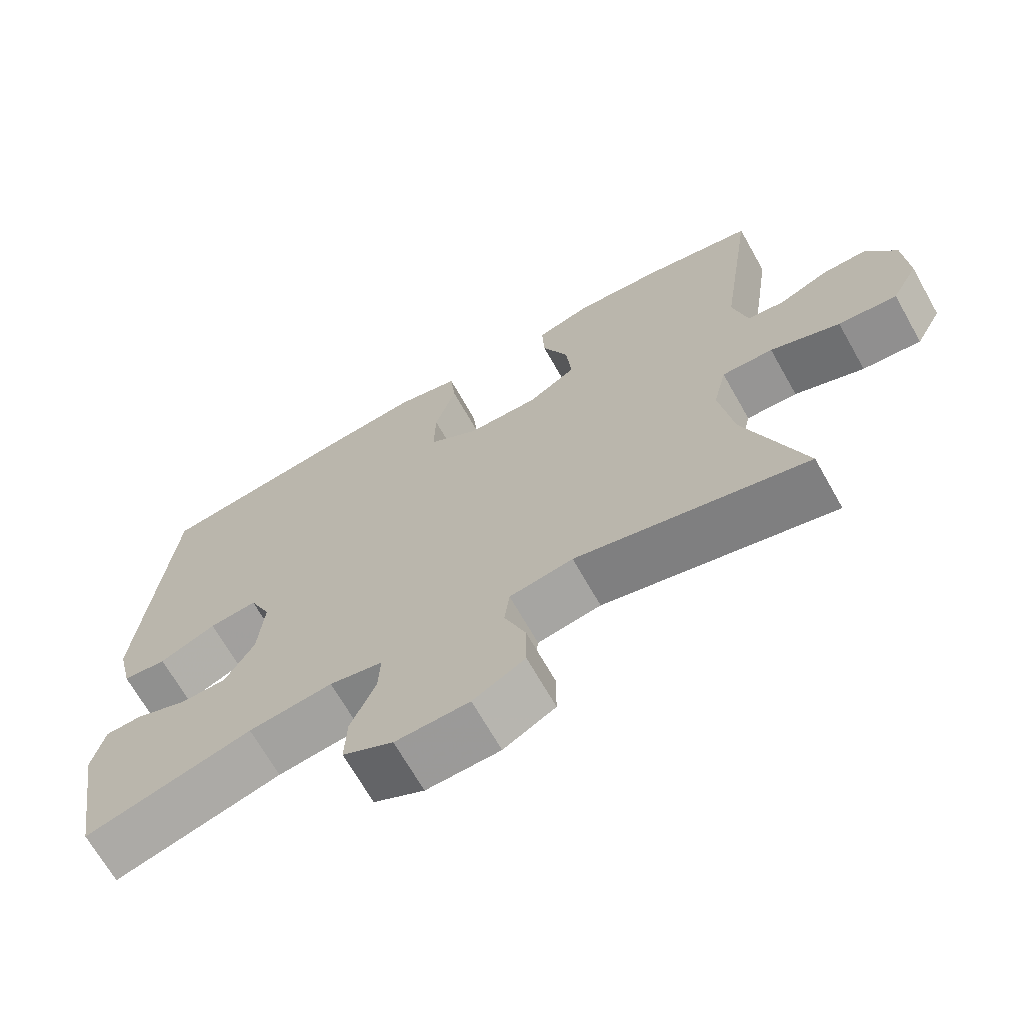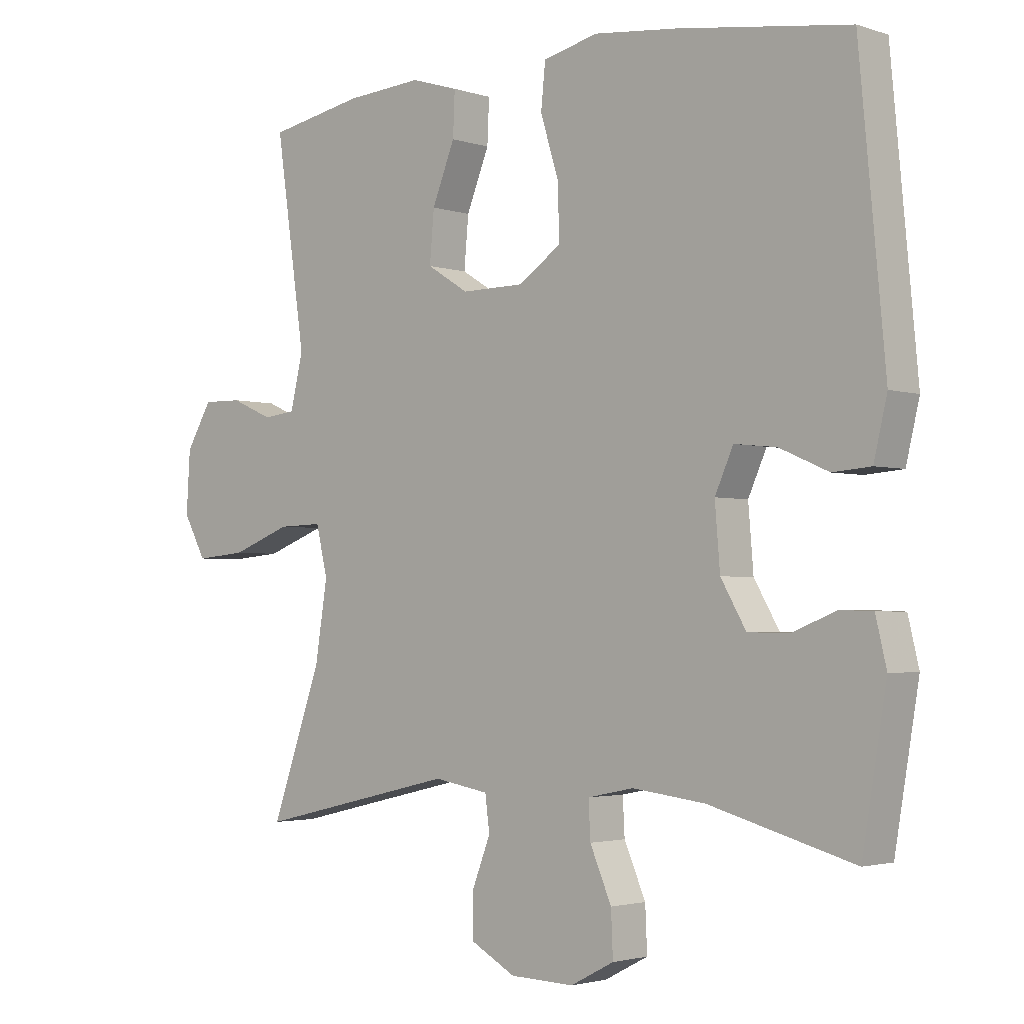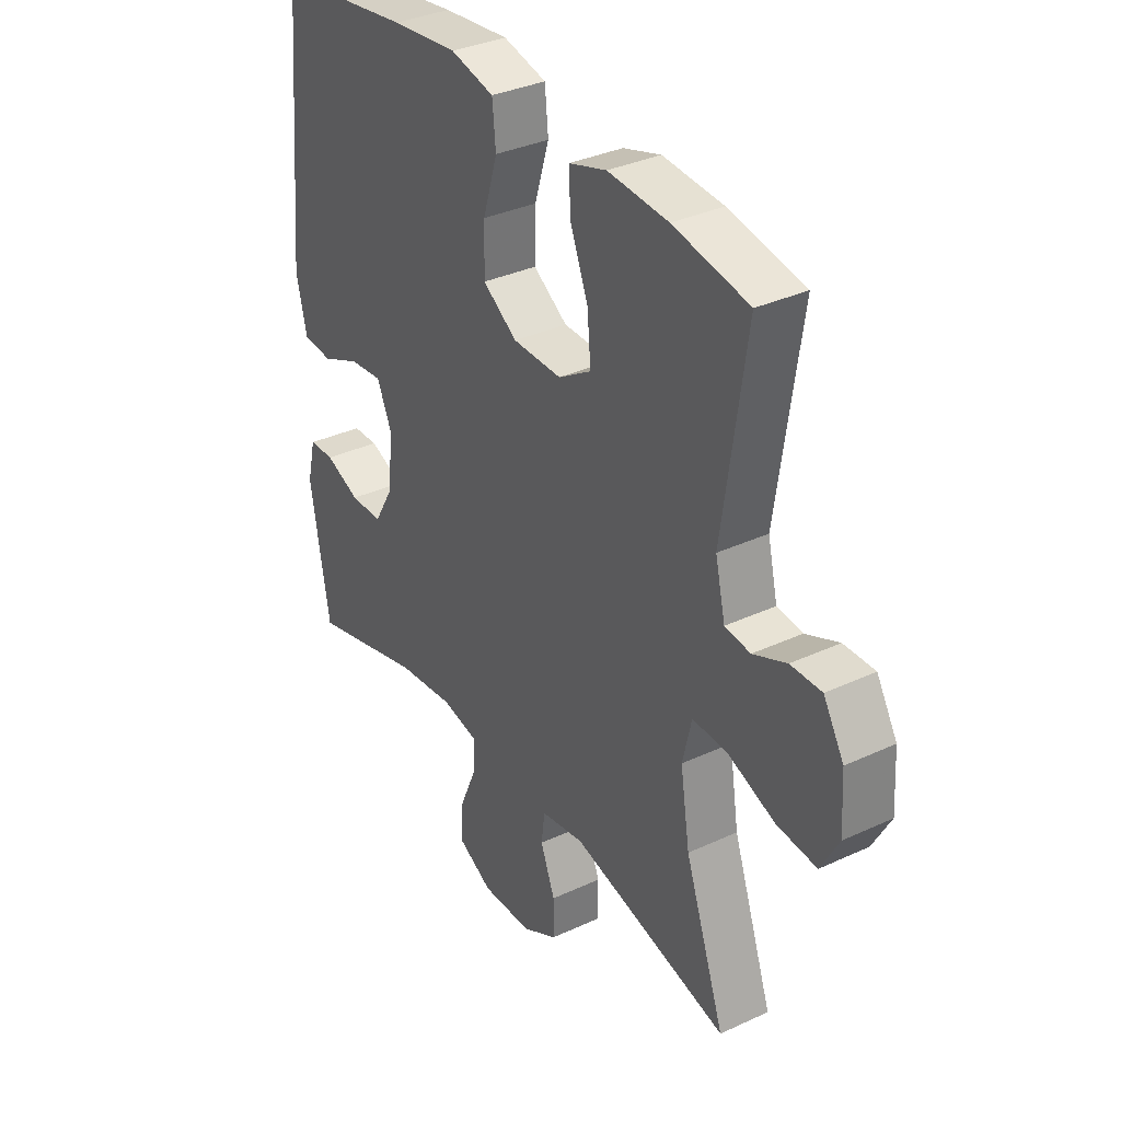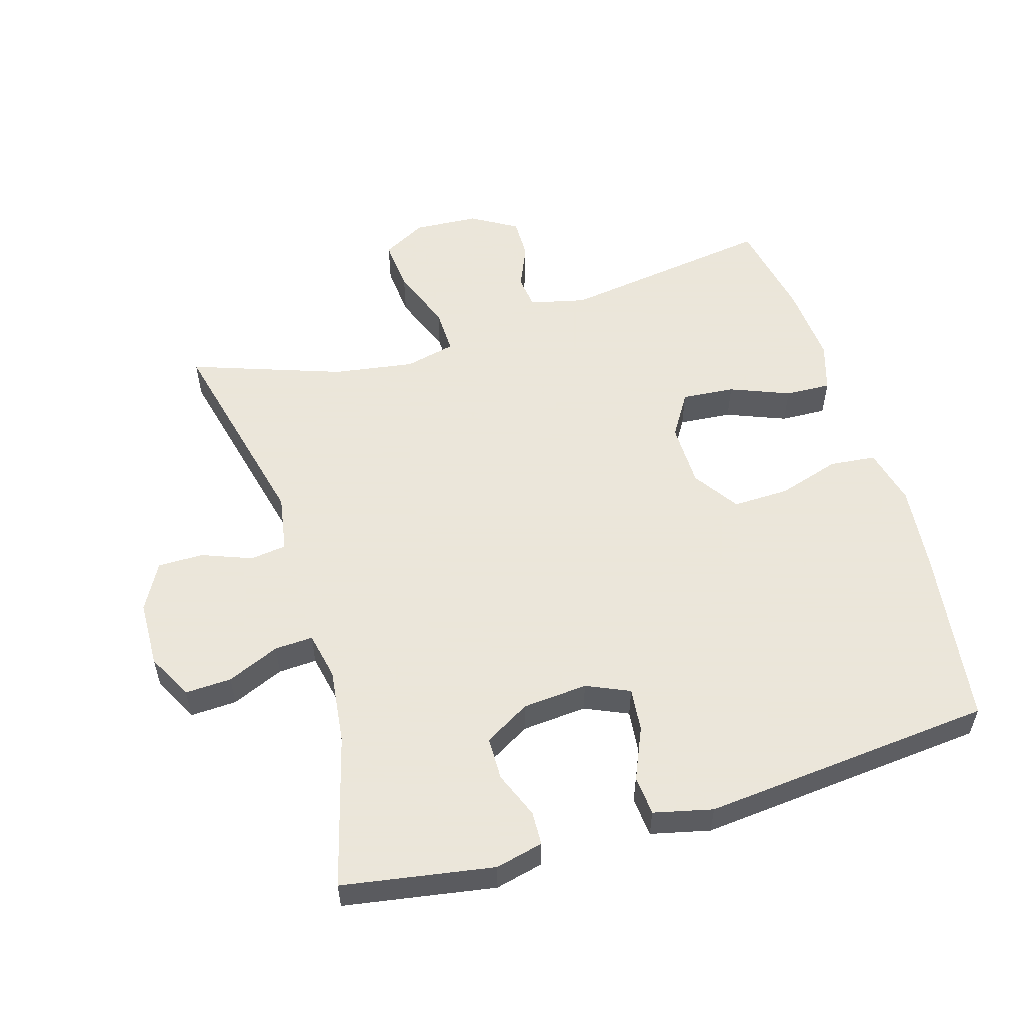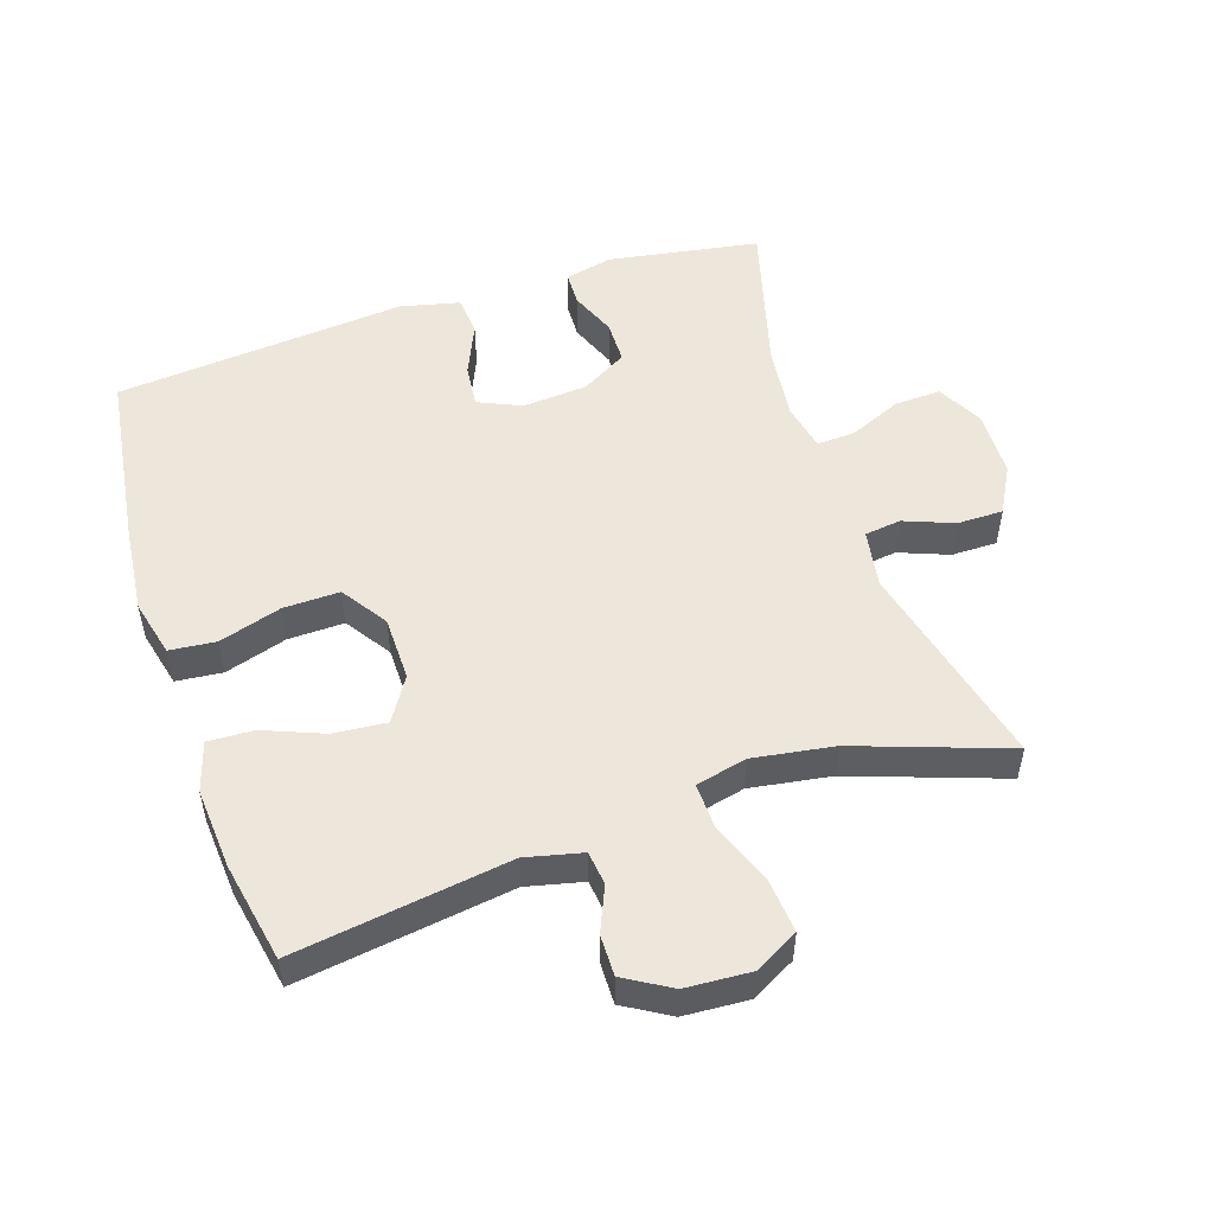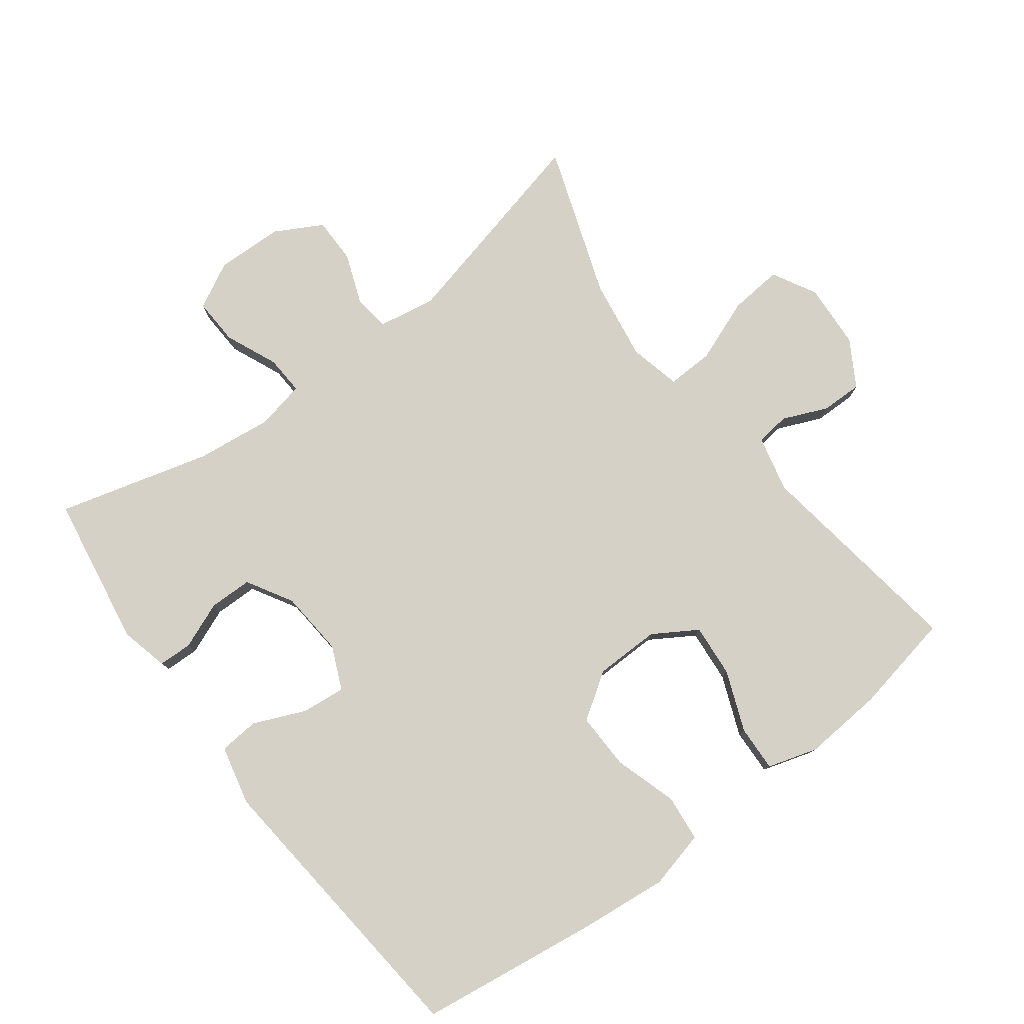
<metadata>
{"format":"obj","ext":"obj","renderer":"f3d","projection":"perspective","resolution":1024,"background":"white","views":[{"elev":-68.5,"azim":29.5,"up":"+Z"},{"elev":-2.5,"azim":-138.5,"up":"+Z"},{"elev":34.5,"azim":58.0,"up":"+Z"},{"elev":55.0,"azim":-106.7,"up":"+Y"},{"elev":51.9,"azim":71.7,"up":"+Y"},{"elev":78.9,"azim":-37.1,"up":"+Y"}]}
</metadata>
<code>
v -0.5 0.07 0.5
v -0.229 0.07 0.538
v -0.097 0.07 0.552
v -0.01 0.07 0.531
v -0.003 0.07 0.461
v -0.032 0.07 0.367
v -0.034 0.07 0.282
v 0.035 0.07 0.236
v 0.133 0.07 0.235
v 0.199 0.07 0.276
v 0.192 0.07 0.356
v 0.156 0.07 0.446
v 0.153 0.07 0.515
v 0.228 0.07 0.538
v 0.349 0.07 0.529
v 0.5 0.07 0.5
v 0.453 0.07 0.176
v 0.473 0.07 0.091
v 0.524 0.07 0.085
v 0.591 0.07 0.114
v 0.653 0.07 0.115
v 0.694 0.07 0.046
v 0.7 0.07 -0.052
v 0.664 0.07 -0.118
v 0.584 0.07 -0.111
v 0.489 0.07 -0.075
v 0.419 0.07 -0.073
v 0.401 0.07 -0.15
v 0.42 0.07 -0.272
v 0.5 0.07 -0.5
v 0.183 0.07 -0.425
v 0.096 0.07 -0.44
v 0.089 0.07 -0.495
v 0.118 0.07 -0.57
v 0.118 0.07 -0.639
v 0.047 0.07 -0.678
v -0.054 0.07 -0.681
v -0.123 0.07 -0.645
v -0.12 0.07 -0.575
v -0.086 0.07 -0.496
v -0.083 0.07 -0.438
v -0.156 0.07 -0.423
v -0.271 0.07 -0.437
v -0.5 0.07 -0.5
v -0.538 0.07 -0.272
v -0.521 0.07 -0.2
v -0.47 0.07 -0.198
v -0.4 0.07 -0.226
v -0.335 0.07 -0.225
v -0.295 0.07 -0.156
v -0.287 0.07 -0.058
v -0.316 0.07 0.007
v -0.382 0.07 0
v -0.46 0.07 -0.034
v -0.52 0.07 -0.029
v -0.541 0.07 0.06
v -0.5 0 0.5
v -0.229 0 0.538
v -0.097 0 0.552
v -0.01 0 0.531
v -0.003 0 0.461
v -0.032 0 0.367
v -0.034 0 0.282
v 0.035 0 0.236
v 0.133 0 0.235
v 0.199 0 0.276
v 0.192 0 0.356
v 0.156 0 0.446
v 0.153 0 0.515
v 0.228 0 0.538
v 0.349 0 0.529
v 0.5 0 0.5
v 0.453 0 0.176
v 0.473 0 0.091
v 0.524 0 0.085
v 0.591 0 0.114
v 0.653 0 0.115
v 0.694 0 0.046
v 0.7 0 -0.052
v 0.664 0 -0.118
v 0.584 0 -0.111
v 0.489 0 -0.075
v 0.419 0 -0.073
v 0.401 0 -0.15
v 0.42 0 -0.272
v 0.5 0 -0.5
v 0.183 0 -0.425
v 0.096 0 -0.44
v 0.089 0 -0.495
v 0.118 0 -0.57
v 0.118 0 -0.639
v 0.047 0 -0.678
v -0.054 0 -0.681
v -0.123 0 -0.645
v -0.12 0 -0.575
v -0.086 0 -0.496
v -0.083 0 -0.438
v -0.156 0 -0.423
v -0.271 0 -0.437
v -0.5 0 -0.5
v -0.538 0 -0.272
v -0.521 0 -0.2
v -0.47 0 -0.198
v -0.4 0 -0.226
v -0.335 0 -0.225
v -0.295 0 -0.156
v -0.287 0 -0.058
v -0.316 0 0.007
v -0.382 0 0
v -0.46 0 -0.034
v -0.52 0 -0.029
v -0.541 0 0.06
f 53 54 55 56
f 52 53 56 1
f 51 52 1 2
f 50 51 2 3
f 45 46 47 48
f 43 44 45 48
f 42 43 48 49
f 41 42 49 50
f 37 38 39 40
f 37 40 41
f 36 37 41
f 33 34 35 36
f 32 33 36 41
f 31 32 41 50
f 29 30 31 50
f 23 24 25 26
f 23 26 27
f 22 23 27
f 19 20 21 22
f 18 19 22 27
f 17 18 27
f 14 15 16 17
f 14 17 27 28
f 11 12 13 14
f 10 11 14 28
f 3 4 5 6
f 3 6 7
f 50 3 7
f 29 50 7 8
f 9 10 28 29
f 8 9 29
f 112 111 110 109
f 57 112 109 108
f 58 57 108 107
f 59 58 107 106
f 104 103 102 101
f 104 101 100 99
f 105 104 99 98
f 106 105 98 97
f 96 95 94 93
f 97 96 93
f 97 93 92
f 92 91 90 89
f 97 92 89 88
f 106 97 88 87
f 106 87 86 85
f 82 81 80 79
f 83 82 79
f 83 79 78
f 78 77 76 75
f 83 78 75 74
f 83 74 73
f 73 72 71 70
f 84 83 73 70
f 70 69 68 67
f 84 70 67 66
f 62 61 60 59
f 63 62 59
f 63 59 106
f 64 63 106 85
f 85 84 66 65
f 85 65 64
f 1 57 58 2
f 2 58 59 3
f 3 59 60 4
f 4 60 61 5
f 5 61 62 6
f 6 62 63 7
f 7 63 64 8
f 8 64 65 9
f 9 65 66 10
f 10 66 67 11
f 11 67 68 12
f 12 68 69 13
f 13 69 70 14
f 14 70 71 15
f 15 71 72 16
f 16 72 73 17
f 17 73 74 18
f 18 74 75 19
f 19 75 76 20
f 20 76 77 21
f 21 77 78 22
f 22 78 79 23
f 23 79 80 24
f 24 80 81 25
f 25 81 82 26
f 26 82 83 27
f 27 83 84 28
f 28 84 85 29
f 29 85 86 30
f 30 86 87 31
f 31 87 88 32
f 32 88 89 33
f 33 89 90 34
f 34 90 91 35
f 35 91 92 36
f 36 92 93 37
f 37 93 94 38
f 38 94 95 39
f 39 95 96 40
f 40 96 97 41
f 41 97 98 42
f 42 98 99 43
f 43 99 100 44
f 44 100 101 45
f 45 101 102 46
f 46 102 103 47
f 47 103 104 48
f 48 104 105 49
f 49 105 106 50
f 50 106 107 51
f 51 107 108 52
f 52 108 109 53
f 53 109 110 54
f 54 110 111 55
f 55 111 112 56
f 56 112 57 1

</code>
